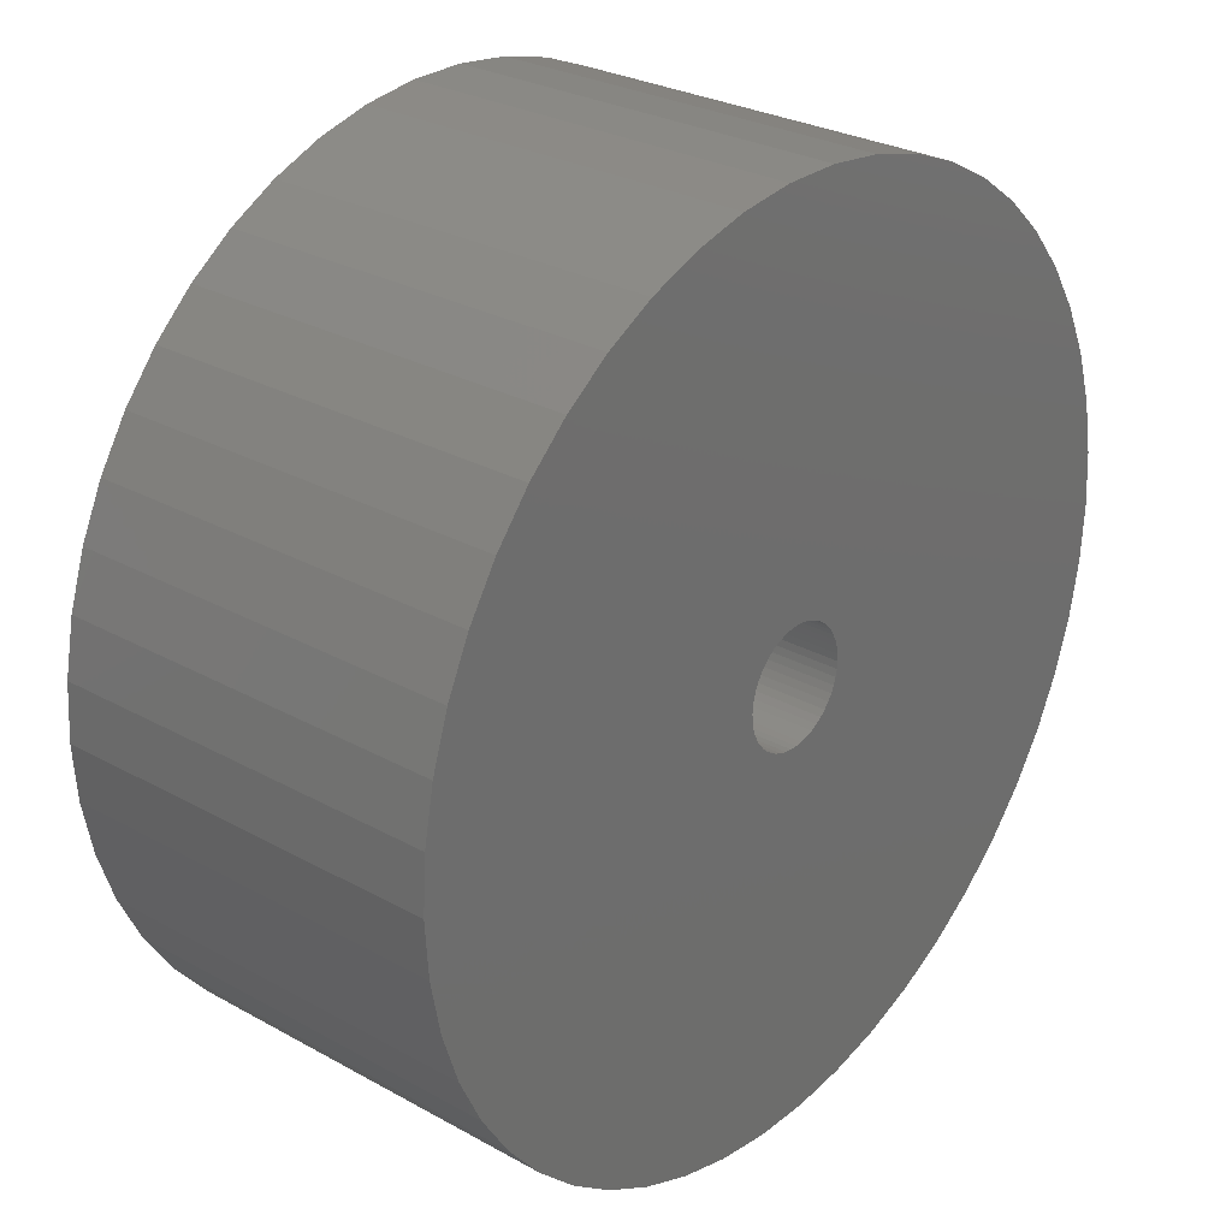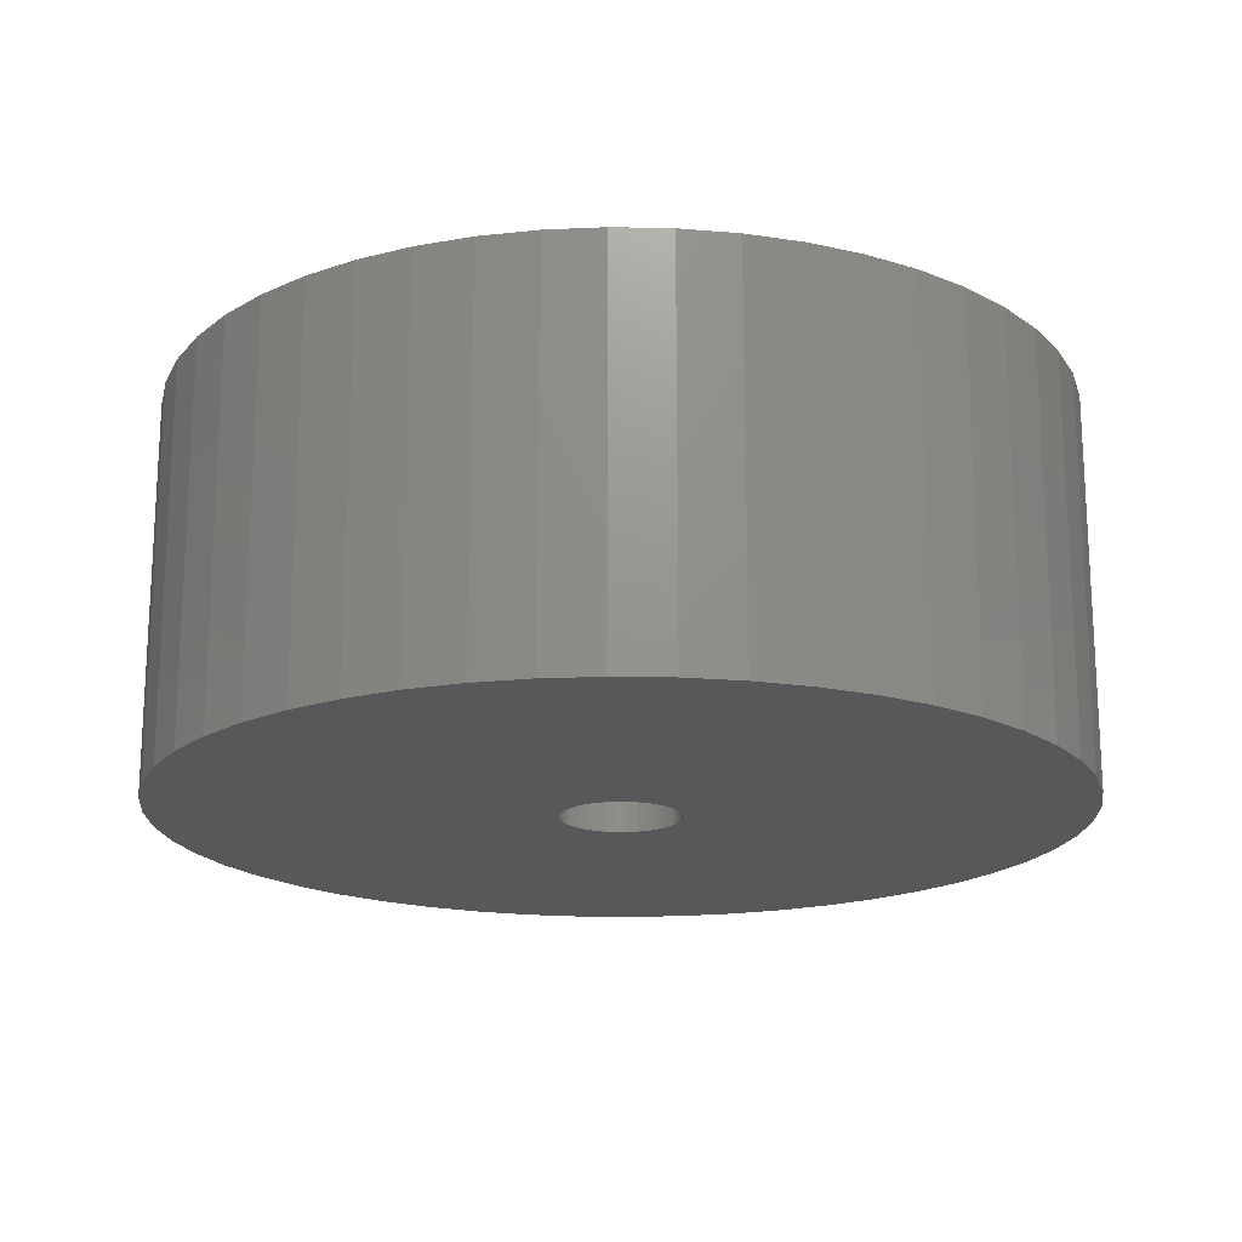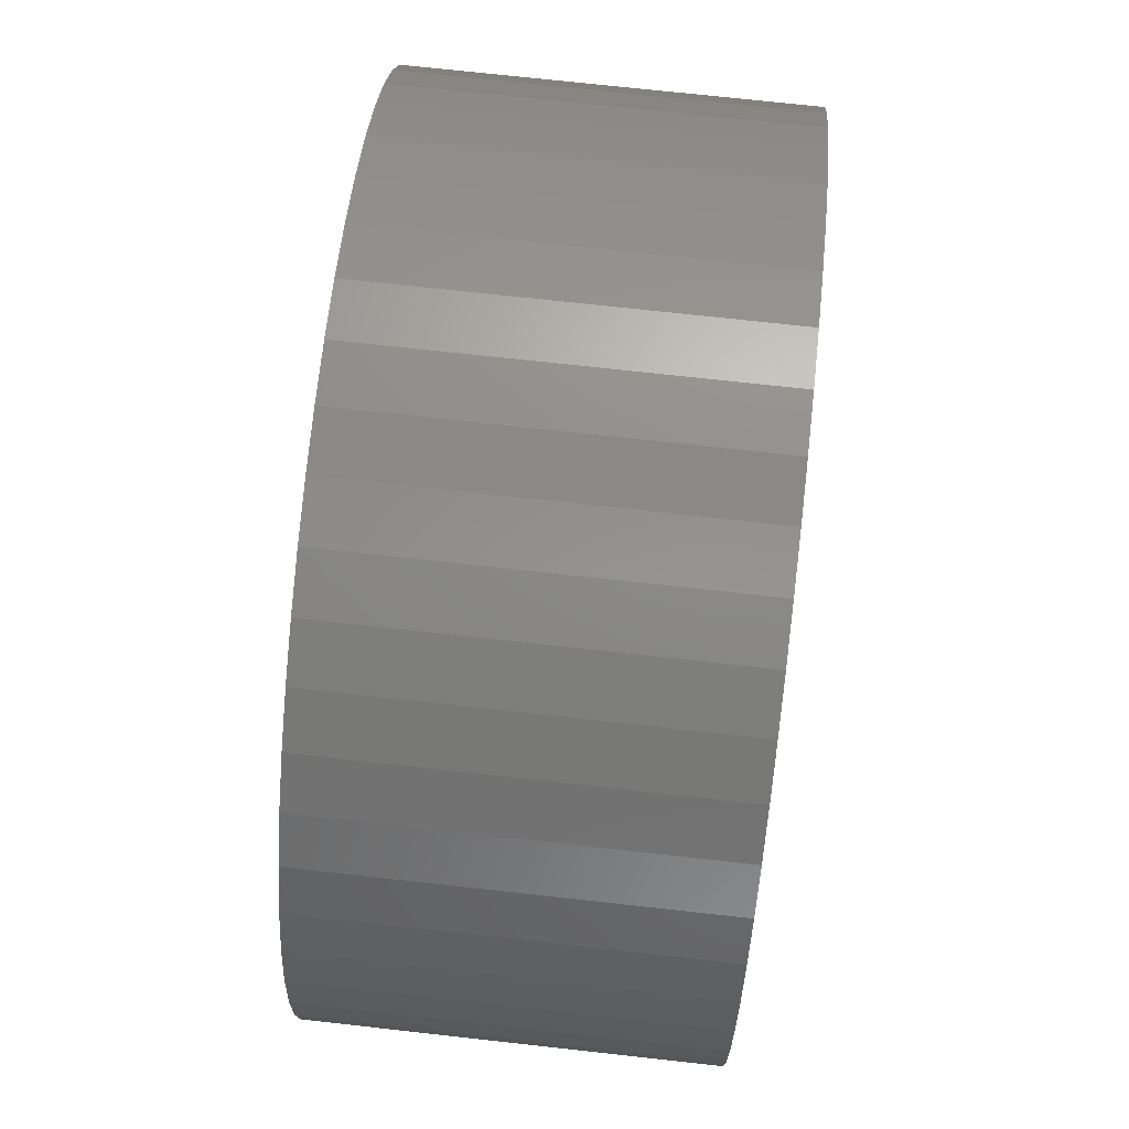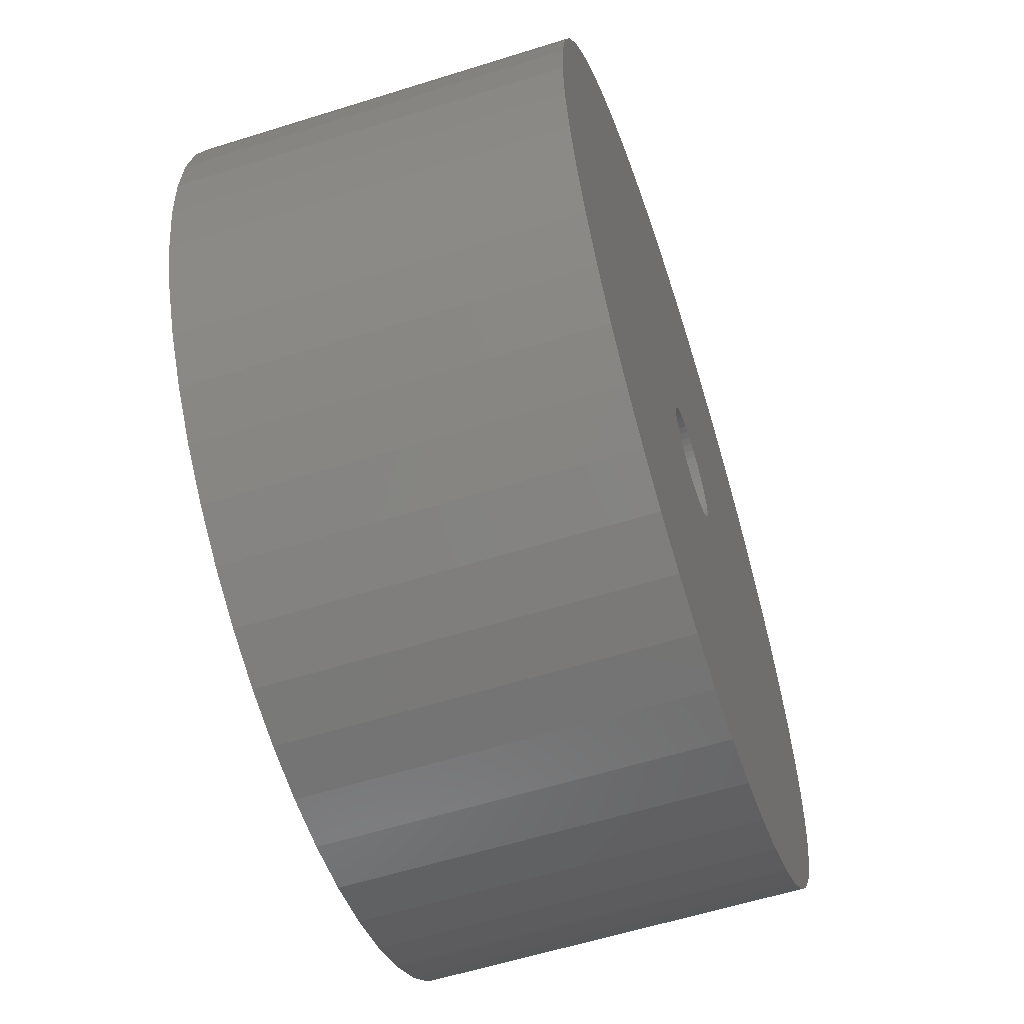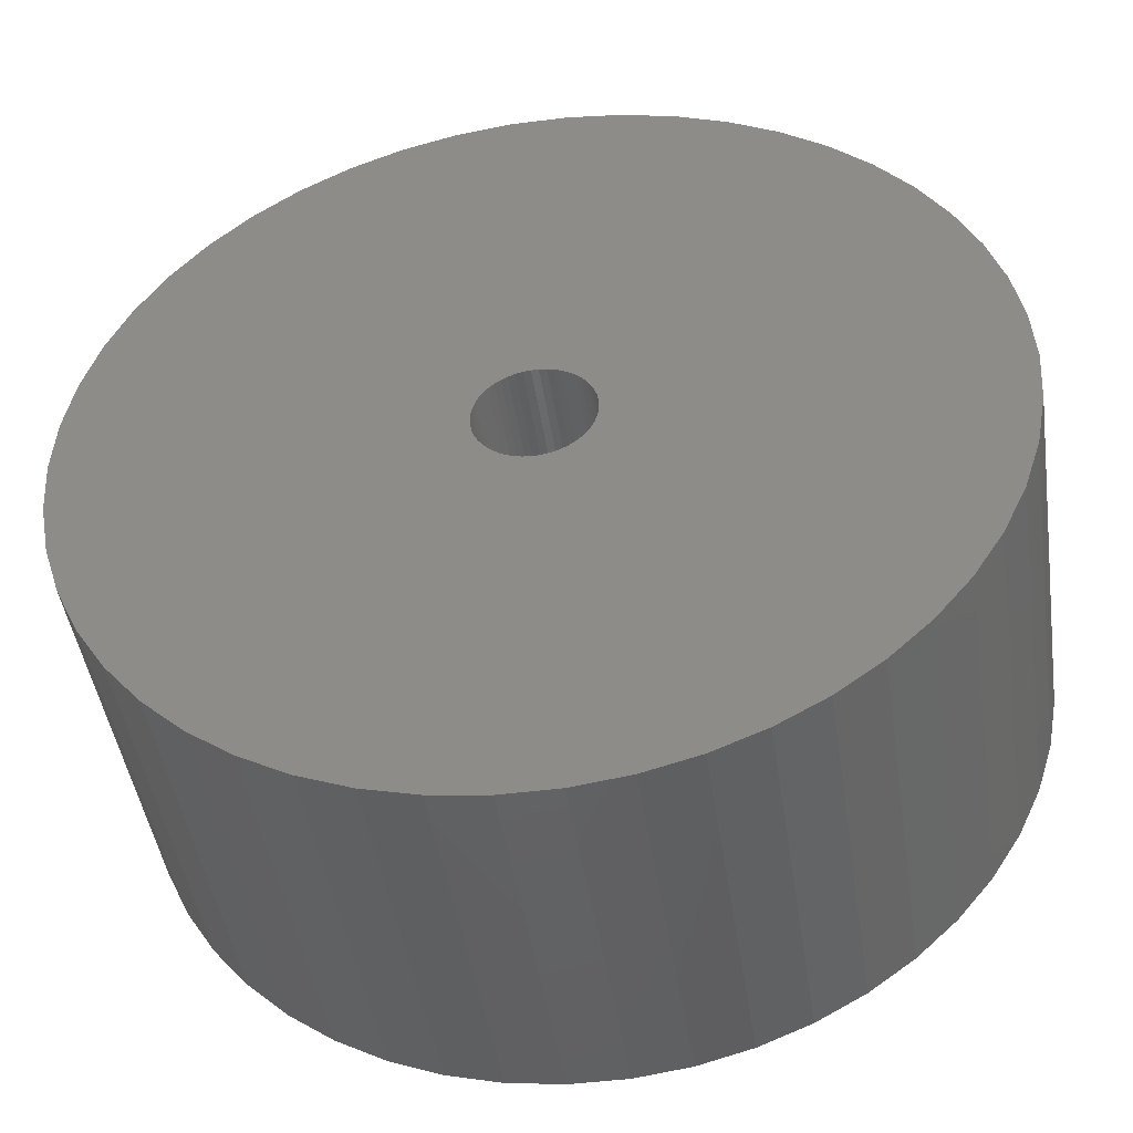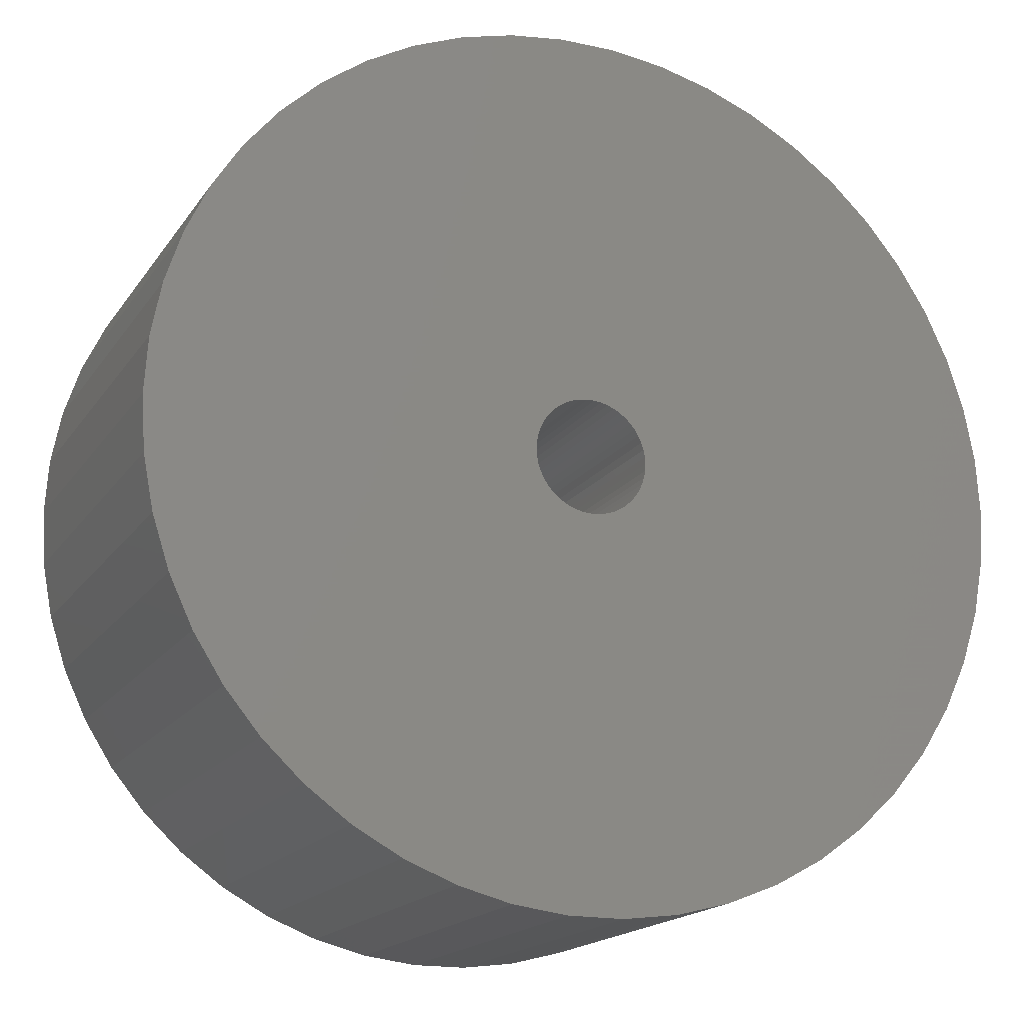
<metadata>
{"format":"stl","ext":"stl","renderer":"f3d","projection":"perspective","resolution":1024,"background":"white","views":[{"elev":28.1,"azim":-49.9,"up":"+Y"},{"elev":-18.4,"azim":91.4,"up":"+Z"},{"elev":72.9,"azim":-83.7,"up":"+Y"},{"elev":-59.3,"azim":107.9,"up":"+Y"},{"elev":-45.7,"azim":8.5,"up":"+Y"},{"elev":-17.6,"azim":156.6,"up":"+Y"}]}
</metadata>
<code>
# stl→obj: 200 verts, 400 faces
v 23 0 10
v 22.82 2.883 -10
v 22.82 2.883 10
v 23 0 -10
v -23 0 -10
v -22.82 2.883 10
v -22.82 2.883 -10
v -23 0 10
v 1.444 22.95 -10
v -1.444 22.95 10
v 1.444 22.95 10
v -1.444 22.95 -10
v -1.444 -22.95 -10
v 1.444 -22.95 10
v -1.444 -22.95 10
v 1.444 -22.95 -10
v 16.77 15.74 -10
v 14.66 17.72 10
v 16.77 15.74 10
v 14.66 17.72 -10
v -14.66 17.72 -10
v -16.77 15.74 10
v -14.66 17.72 10
v -16.77 15.74 -10
v -7.107 21.87 -10
v -9.793 20.81 10
v -7.107 21.87 10
v -9.793 20.81 -10
v 20.16 -11.08 10
v 21.38 -8.467 -10
v 21.38 -8.467 10
v 20.16 -11.08 -10
v 21.38 8.467 10
v 20.16 11.08 -10
v 20.16 11.08 10
v 21.38 8.467 -10
v 9.793 20.81 -10
v 7.107 21.87 10
v 9.793 20.81 10
v 7.107 21.87 -10
v 4.31 22.59 10
v 4.31 22.59 -10
v 12.32 19.42 -10
v 12.32 19.42 10
v -21.38 8.467 -10
v -20.16 11.08 10
v -20.16 11.08 -10
v -21.38 8.467 10
v -18.61 13.52 -10
v -18.61 13.52 10
v -22.28 5.72 -10
v -22.28 5.72 10
v -4.31 22.59 10
v -4.31 22.59 -10
v 4.31 -22.59 10
v 4.31 -22.59 -10
v 22.28 5.72 10
v 22.28 5.72 -10
v 18.61 13.52 10
v 18.61 13.52 -10
v 3 0 10
v 2.976 0.376 10
v 22.82 -2.883 10
v 2.906 0.7461 10
v 2.976 -0.376 10
v 2.789 1.104 10
v 22.28 -5.72 10
v 2.629 1.445 10
v 2.906 -0.7461 10
v 2.427 1.763 10
v 2.187 2.054 10
v 2.789 -1.104 10
v 1.912 2.312 10
v 1.607 2.533 10
v 2.629 -1.445 10
v 1.277 2.714 10
v 18.61 -13.52 10
v 0.9271 2.853 10
v 2.427 -1.763 10
v 16.77 -15.74 10
v 0.5621 2.947 10
v 0.1884 2.994 10
v -0.1884 2.994 10
v -0.5621 2.947 10
v -0.9271 2.853 10
v -1.277 2.714 10
v -1.607 2.533 10
v -12.32 19.42 10
v -1.912 2.312 10
v -2.187 2.054 10
v -2.427 1.763 10
v 2.187 -2.054 10
v 14.66 -17.72 10
v 1.912 -2.312 10
v 12.32 -19.42 10
v 1.607 -2.533 10
v 9.793 -20.81 10
v 1.277 -2.714 10
v 7.107 -21.87 10
v 0.9271 -2.853 10
v 0.5621 -2.947 10
v 0.1884 -2.994 10
v -0.1884 -2.994 10
v -0.5621 -2.947 10
v -4.31 -22.59 10
v -0.9271 -2.853 10
v -7.107 -21.87 10
v -1.277 -2.714 10
v -9.793 -20.81 10
v -1.607 -2.533 10
v -12.32 -19.42 10
v -1.912 -2.312 10
v -14.66 -17.72 10
v -2.187 -2.054 10
v -16.77 -15.74 10
v -2.427 -1.763 10
v -18.61 -13.52 10
v -2.629 -1.445 10
v -20.16 -11.08 10
v -2.789 -1.104 10
v -21.38 -8.467 10
v -2.906 -0.7461 10
v -22.28 -5.72 10
v -2.976 -0.376 10
v -22.82 -2.883 10
v -3 0 10
v -2.629 1.445 10
v -2.789 1.104 10
v -2.906 0.7461 10
v -2.976 0.376 10
v -12.32 19.42 -10
v 22.82 -2.883 -10
v 18.61 -13.52 -10
v 16.77 -15.74 -10
v -16.77 -15.74 -10
v -14.66 -17.72 -10
v -20.16 -11.08 -10
v -21.38 -8.467 -10
v -18.61 -13.52 -10
v 3 0 -10
v 2.976 -0.376 -10
v 22.28 -5.72 -10
v 2.906 -0.7461 -10
v 2.976 0.376 -10
v 2.789 -1.104 -10
v 2.629 -1.445 -10
v 2.906 0.7461 -10
v 2.427 -1.763 -10
v 2.187 -2.054 -10
v 14.66 -17.72 -10
v 2.789 1.104 -10
v 1.912 -2.312 -10
v 12.32 -19.42 -10
v 1.607 -2.533 -10
v 9.793 -20.81 -10
v 2.629 1.445 -10
v 1.277 -2.714 -10
v 7.107 -21.87 -10
v 0.9271 -2.853 -10
v 2.427 1.763 -10
v 0.5621 -2.947 -10
v 0.1884 -2.994 -10
v -0.1884 -2.994 -10
v -0.5621 -2.947 -10
v -4.31 -22.59 -10
v -0.9271 -2.853 -10
v -7.107 -21.87 -10
v -1.277 -2.714 -10
v -9.793 -20.81 -10
v -1.607 -2.533 -10
v -12.32 -19.42 -10
v -1.912 -2.312 -10
v -2.187 -2.054 -10
v -2.427 -1.763 -10
v 2.187 2.054 -10
v 1.912 2.312 -10
v 1.607 2.533 -10
v 1.277 2.714 -10
v 0.9271 2.853 -10
v 0.5621 2.947 -10
v 0.1884 2.994 -10
v -0.1884 2.994 -10
v -0.5621 2.947 -10
v -0.9271 2.853 -10
v -1.277 2.714 -10
v -1.607 2.533 -10
v -1.912 2.312 -10
v -2.187 2.054 -10
v -2.427 1.763 -10
v -2.629 1.445 -10
v -2.789 1.104 -10
v -2.906 0.7461 -10
v -2.976 0.376 -10
v -3 0 -10
v -2.629 -1.445 -10
v -2.789 -1.104 -10
v -2.906 -0.7461 -10
v -22.28 -5.72 -10
v -2.976 -0.376 -10
v -22.82 -2.883 -10
f 1 2 3
f 2 1 4
f 5 6 7
f 6 5 8
f 9 10 11
f 10 9 12
f 13 14 15
f 14 13 16
f 17 18 19
f 18 17 20
f 21 22 23
f 22 21 24
f 25 26 27
f 26 25 28
f 29 30 31
f 30 29 32
f 33 34 35
f 34 33 36
f 37 38 39
f 38 37 40
f 40 41 38
f 41 40 42
f 43 39 44
f 39 43 37
f 45 46 47
f 46 45 48
f 49 22 24
f 22 49 50
f 51 48 45
f 48 51 52
f 12 53 10
f 53 12 54
f 16 55 14
f 55 16 56
f 57 36 33
f 36 57 58
f 3 58 57
f 58 3 2
f 59 17 19
f 17 59 60
f 35 60 59
f 60 35 34
f 42 11 41
f 11 42 9
f 20 44 18
f 44 20 43
f 47 50 49
f 50 47 46
f 7 52 51
f 52 7 6
f 61 1 3
f 62 3 57
f 1 61 63
f 64 57 33
f 65 63 61
f 66 33 35
f 63 65 67
f 68 35 59
f 69 67 65
f 70 59 19
f 67 69 31
f 71 19 18
f 72 31 69
f 73 18 44
f 31 72 29
f 74 44 39
f 75 29 72
f 76 39 38
f 29 75 77
f 78 38 41
f 79 77 75
f 77 79 80
f 3 62 61
f 57 64 62
f 33 66 64
f 35 68 66
f 59 70 68
f 19 71 70
f 18 73 71
f 44 74 73
f 81 41 11
f 39 76 74
f 38 78 76
f 41 81 78
f 11 82 81
f 11 83 82
f 10 83 11
f 83 10 84
f 53 84 10
f 84 53 85
f 27 85 53
f 85 27 86
f 26 86 27
f 86 26 87
f 88 87 26
f 87 88 89
f 23 89 88
f 89 23 90
f 90 22 91
f 22 90 23
f 92 80 79
f 80 92 93
f 94 93 92
f 93 94 95
f 96 95 94
f 95 96 97
f 98 97 96
f 97 98 99
f 100 99 98
f 99 100 55
f 101 55 100
f 55 101 14
f 102 14 101
f 103 14 102
f 15 103 104
f 105 104 106
f 107 106 108
f 103 15 14
f 109 108 110
f 111 110 112
f 113 112 114
f 115 114 116
f 117 116 118
f 119 118 120
f 121 120 122
f 123 122 124
f 104 105 15
f 125 124 126
f 50 91 22
f 91 50 127
f 106 107 105
f 46 127 50
f 108 109 107
f 127 46 128
f 110 111 109
f 48 128 46
f 112 113 111
f 128 48 129
f 114 115 113
f 52 129 48
f 116 117 115
f 129 52 130
f 118 119 117
f 6 130 52
f 120 121 119
f 130 6 126
f 122 123 121
f 8 126 6
f 124 125 123
f 126 8 125
f 28 88 26
f 88 28 131
f 131 23 88
f 23 131 21
f 54 27 53
f 27 54 25
f 63 4 1
f 4 63 132
f 80 133 77
f 133 80 134
f 135 113 115
f 113 135 136
f 137 121 138
f 121 137 119
f 135 117 139
f 117 135 115
f 140 4 132
f 141 132 142
f 4 140 2
f 143 142 30
f 144 2 140
f 145 30 32
f 2 144 58
f 146 32 133
f 147 58 144
f 148 133 134
f 58 147 36
f 149 134 150
f 151 36 147
f 152 150 153
f 36 151 34
f 154 153 155
f 156 34 151
f 157 155 158
f 34 156 60
f 159 158 56
f 160 60 156
f 60 160 17
f 132 141 140
f 142 143 141
f 30 145 143
f 32 146 145
f 133 148 146
f 134 149 148
f 150 152 149
f 153 154 152
f 161 56 16
f 155 157 154
f 158 159 157
f 56 161 159
f 16 162 161
f 16 163 162
f 13 163 16
f 163 13 164
f 165 164 13
f 164 165 166
f 167 166 165
f 166 167 168
f 169 168 167
f 168 169 170
f 171 170 169
f 170 171 172
f 136 172 171
f 172 136 173
f 173 135 174
f 135 173 136
f 175 17 160
f 17 175 20
f 176 20 175
f 20 176 43
f 177 43 176
f 43 177 37
f 178 37 177
f 37 178 40
f 179 40 178
f 40 179 42
f 180 42 179
f 42 180 9
f 181 9 180
f 182 9 181
f 12 182 183
f 54 183 184
f 25 184 185
f 182 12 9
f 28 185 186
f 131 186 187
f 21 187 188
f 24 188 189
f 49 189 190
f 47 190 191
f 45 191 192
f 51 192 193
f 183 54 12
f 7 193 194
f 139 174 135
f 174 139 195
f 184 25 54
f 137 195 139
f 185 28 25
f 195 137 196
f 186 131 28
f 138 196 137
f 187 21 131
f 196 138 197
f 188 24 21
f 198 197 138
f 189 49 24
f 197 198 199
f 190 47 49
f 200 199 198
f 191 45 47
f 199 200 194
f 192 51 45
f 5 194 200
f 193 7 51
f 194 5 7
f 155 95 97
f 95 155 153
f 31 142 67
f 142 31 30
f 77 32 29
f 32 77 133
f 169 107 109
f 107 169 167
f 138 123 198
f 123 138 121
f 150 80 93
f 80 150 134
f 158 97 99
f 97 158 155
f 56 99 55
f 99 56 158
f 67 132 63
f 132 67 142
f 165 15 105
f 15 165 13
f 136 111 113
f 111 136 171
f 171 109 111
f 109 171 169
f 139 119 137
f 119 139 117
f 198 125 200
f 125 198 123
f 200 8 5
f 8 200 125
f 153 93 95
f 93 153 150
f 167 105 107
f 105 167 165
f 140 62 144
f 62 140 61
f 126 193 130
f 193 126 194
f 182 82 83
f 82 182 181
f 162 103 102
f 103 162 163
f 176 71 73
f 71 176 175
f 188 89 90
f 89 188 187
f 185 85 86
f 85 185 184
f 151 68 156
f 68 151 66
f 144 64 147
f 64 144 62
f 179 76 78
f 76 179 178
f 180 78 81
f 78 180 179
f 177 73 74
f 73 177 176
f 128 190 127
f 190 128 191
f 129 191 128
f 191 129 192
f 184 84 85
f 84 184 183
f 114 174 116
f 174 114 173
f 161 102 101
f 102 161 162
f 147 66 151
f 66 147 64
f 160 71 175
f 71 160 70
f 156 70 160
f 70 156 68
f 181 81 82
f 81 181 180
f 178 74 76
f 74 178 177
f 127 189 91
f 189 127 190
f 91 188 90
f 188 91 189
f 130 192 129
f 192 130 193
f 186 86 87
f 86 186 185
f 187 87 89
f 87 187 186
f 183 83 84
f 83 183 182
f 154 98 96
f 98 154 157
f 149 94 92
f 94 149 152
f 143 65 141
f 65 143 69
f 146 72 145
f 72 146 75
f 149 79 148
f 79 149 92
f 141 61 140
f 61 141 65
f 170 112 110
f 112 170 172
f 172 114 112
f 114 172 173
f 116 195 118
f 195 116 174
f 120 197 122
f 197 120 196
f 124 194 126
f 194 124 199
f 157 100 98
f 100 157 159
f 159 101 100
f 101 159 161
f 152 96 94
f 96 152 154
f 145 69 143
f 69 145 72
f 148 75 146
f 75 148 79
f 164 106 104
f 106 164 166
f 163 104 103
f 104 163 164
f 118 196 120
f 196 118 195
f 122 199 124
f 199 122 197
f 166 108 106
f 108 166 168
f 168 110 108
f 110 168 170

</code>
